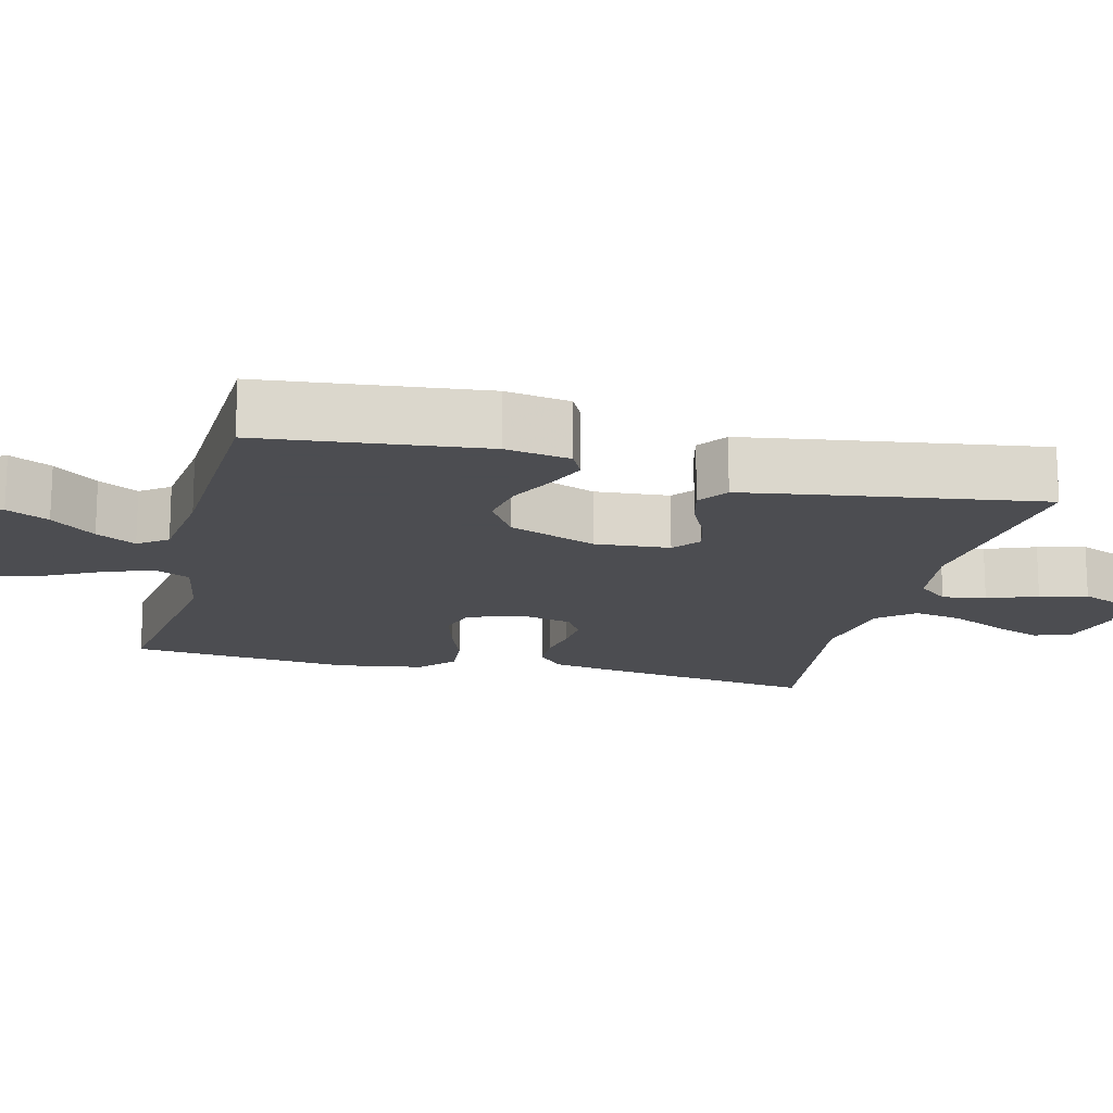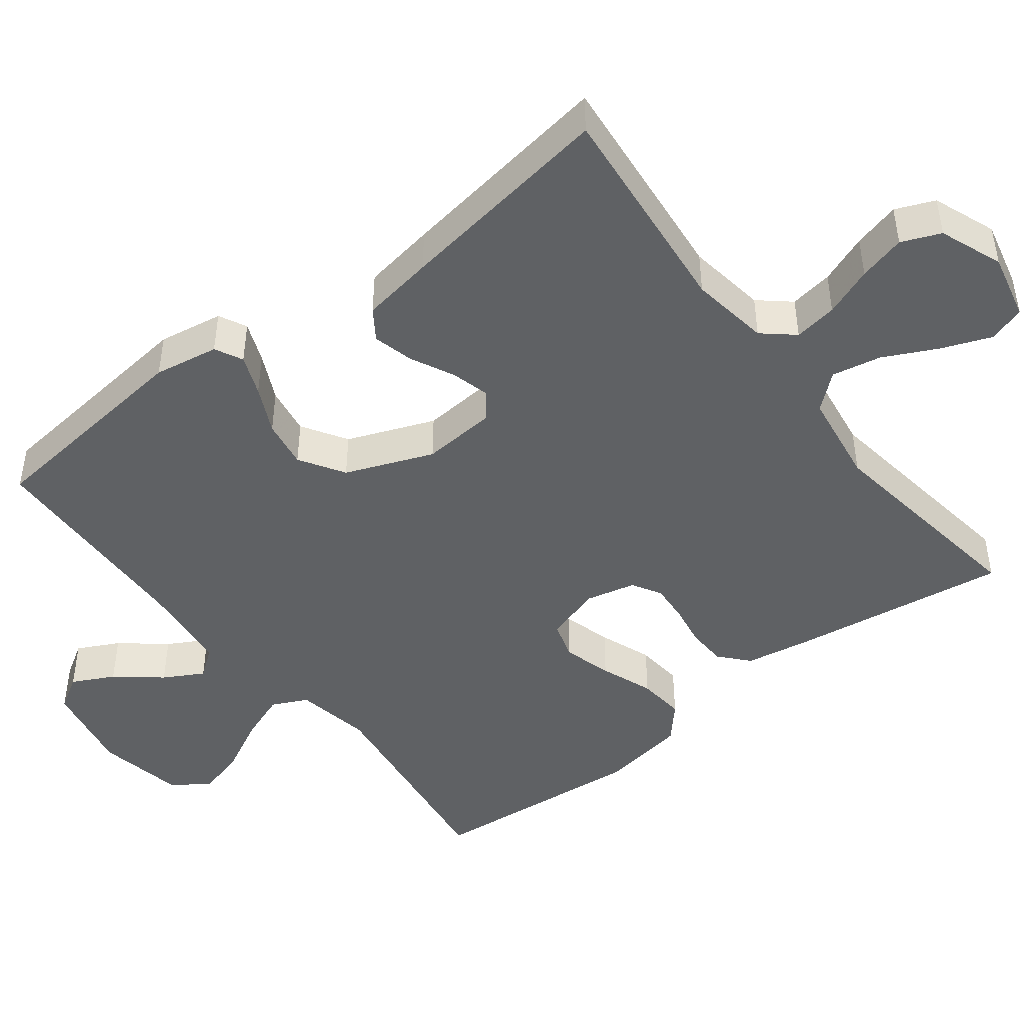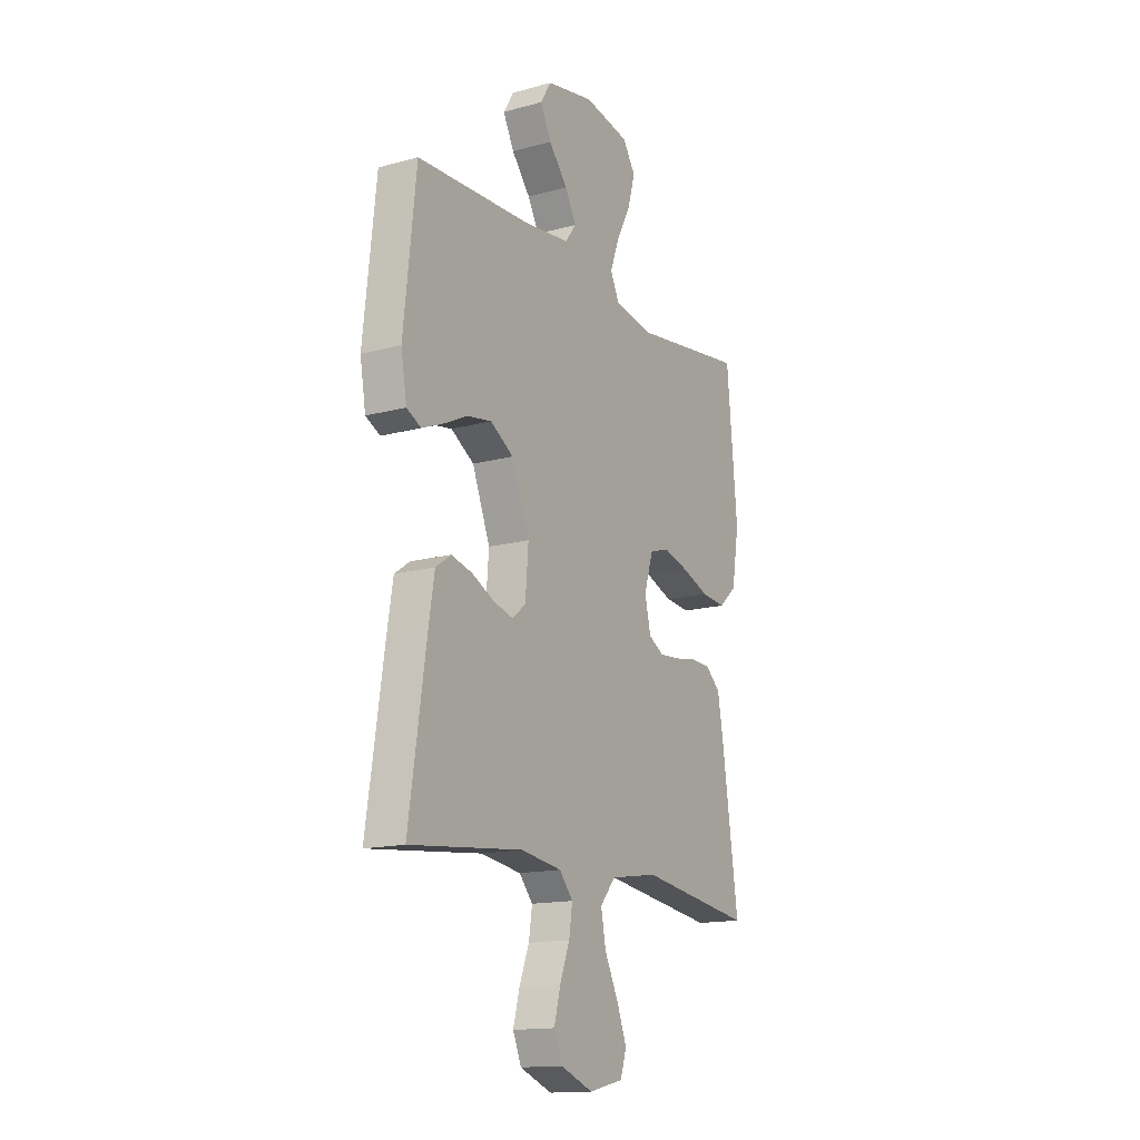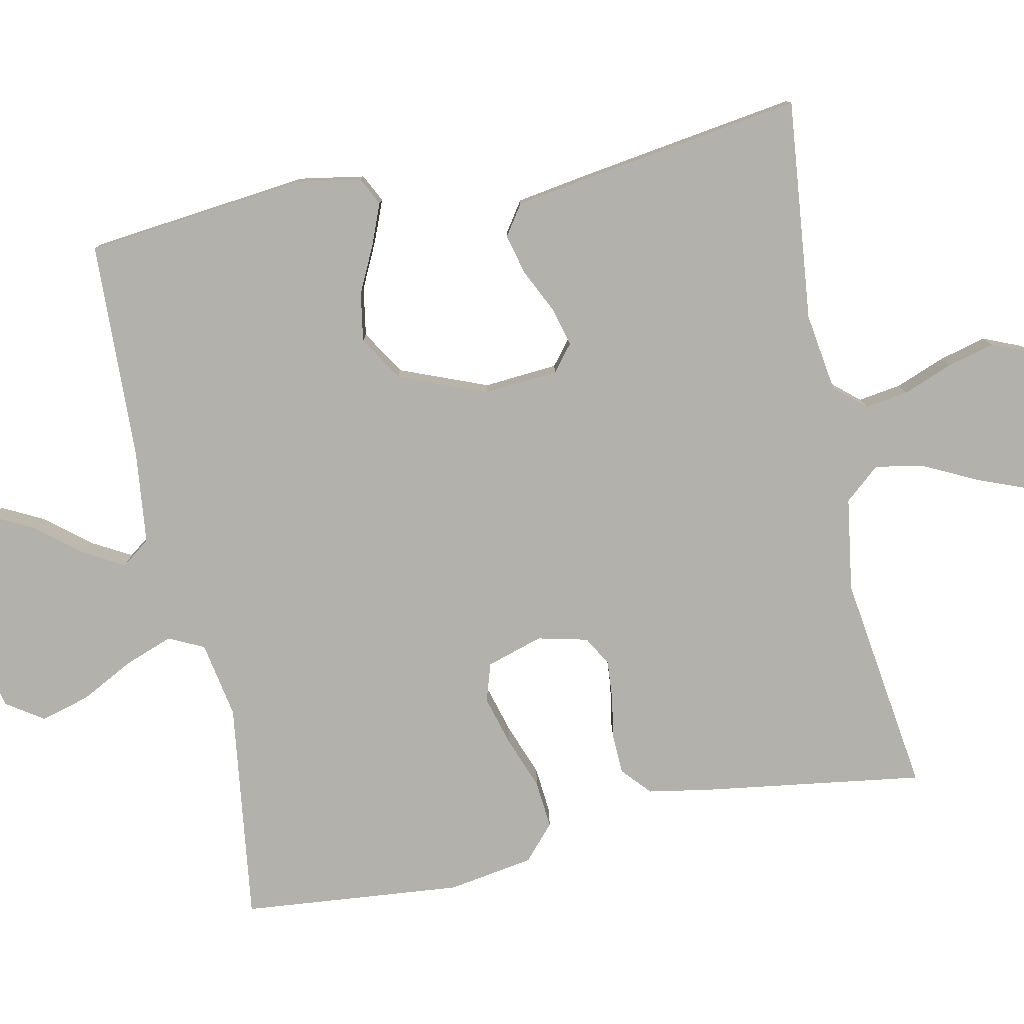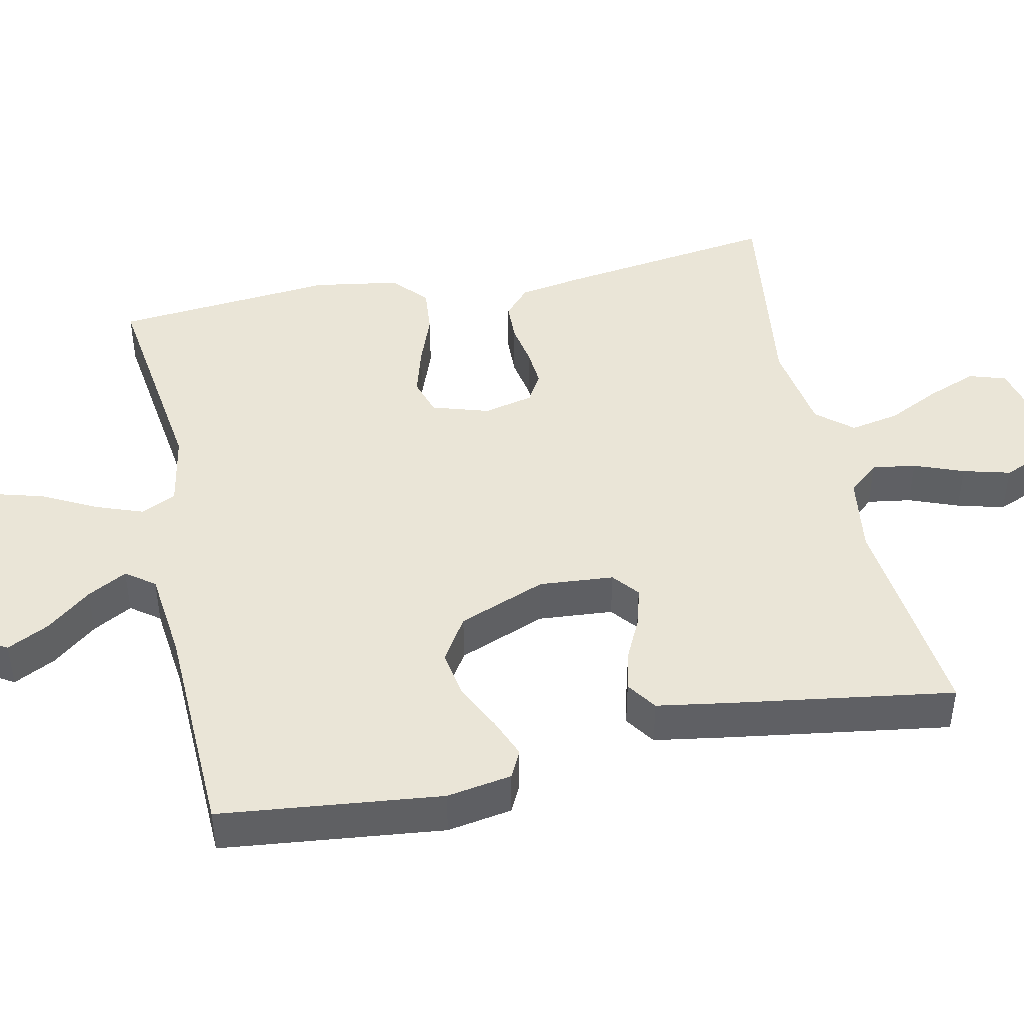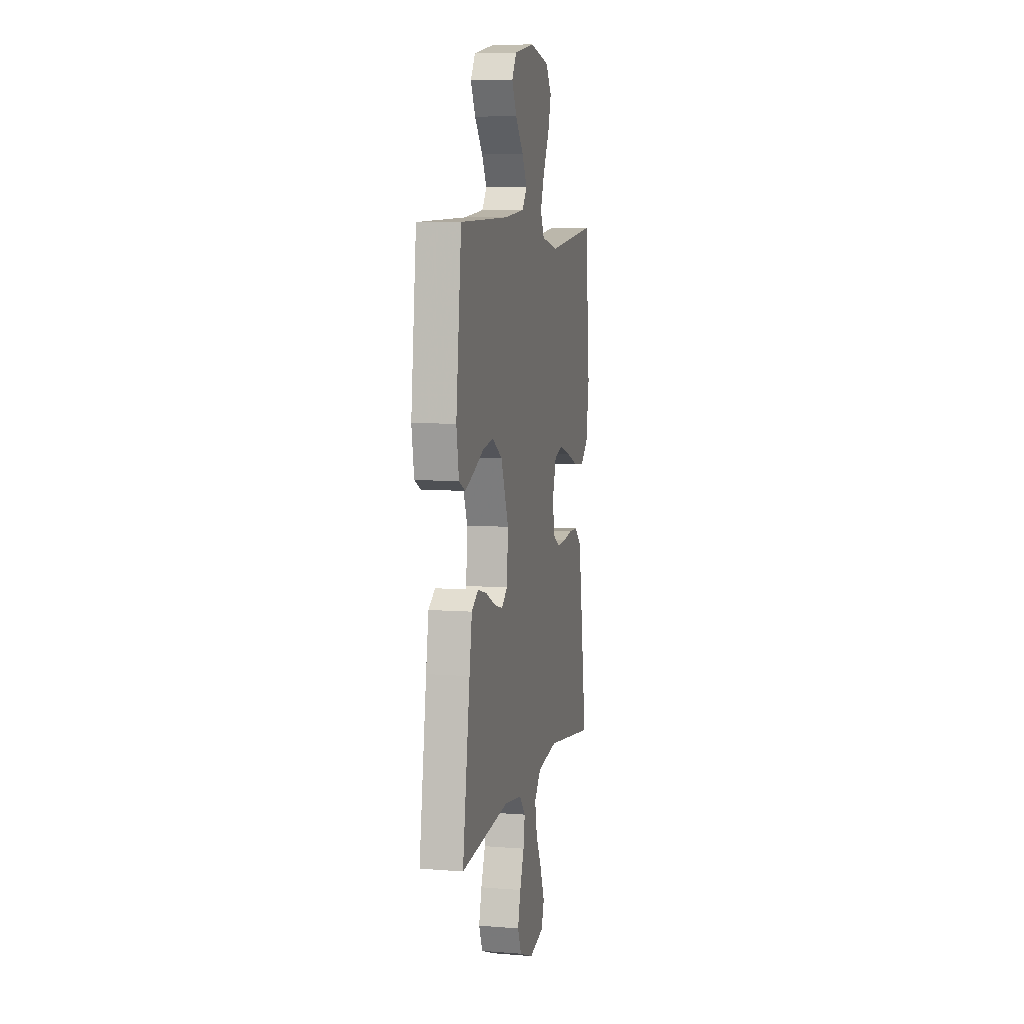
<metadata>
{"format":"obj","ext":"obj","renderer":"f3d","projection":"perspective","resolution":1024,"background":"white","views":[{"elev":-16.1,"azim":75.8,"up":"+Y"},{"elev":-45.9,"azim":127.7,"up":"+Y"},{"elev":-15.1,"azim":120.2,"up":"+Z"},{"elev":-79.1,"azim":101.7,"up":"+Y"},{"elev":44.2,"azim":78.0,"up":"+Y"},{"elev":7.1,"azim":102.8,"up":"+Z"}]}
</metadata>
<code>
v 0.5 0.07 -0.5
v 0.2 0.07 -0.469
v 0.092 0.07 -0.485
v 0.056 0.07 -0.527
v 0.065 0.07 -0.586
v 0.091 0.07 -0.653
v 0.108 0.07 -0.717
v 0.086 0.07 -0.77
v 0 0.07 -0.803
v -0.091 0.07 -0.782
v -0.107 0.07 -0.732
v -0.081 0.07 -0.665
v -0.045 0.07 -0.592
v -0.032 0.07 -0.525
v -0.073 0.07 -0.477
v -0.2 0.07 -0.458
v -0.5 0.07 -0.5
v -0.457 0.07 -0.2
v -0.442 0.07 -0.114
v -0.403 0.07 -0.079
v -0.349 0.07 -0.077
v -0.291 0.07 -0.087
v -0.238 0.07 -0.091
v -0.198 0.07 -0.068
v -0.182 0.07 0
v -0.206 0.07 0.077
v -0.258 0.07 0.093
v -0.325 0.07 0.074
v -0.397 0.07 0.047
v -0.462 0.07 0.041
v -0.509 0.07 0.083
v -0.528 0.07 0.2
v -0.5 0.07 0.5
v -0.2 0.07 0.46
v -0.096 0.07 0.479
v -0.073 0.07 0.527
v -0.097 0.07 0.592
v -0.135 0.07 0.665
v -0.154 0.07 0.732
v -0.12 0.07 0.783
v 0 0.07 0.806
v 0.126 0.07 0.781
v 0.154 0.07 0.735
v 0.125 0.07 0.678
v 0.076 0.07 0.618
v 0.046 0.07 0.564
v 0.075 0.07 0.525
v 0.2 0.07 0.511
v 0.5 0.07 0.5
v 0.533 0.07 0.2
v 0.518 0.07 0.112
v 0.48 0.07 0.093
v 0.425 0.07 0.115
v 0.361 0.07 0.146
v 0.295 0.07 0.157
v 0.234 0.07 0.119
v 0.187 0.07 0
v 0.195 0.07 -0.101
v 0.231 0.07 -0.13
v 0.283 0.07 -0.116
v 0.343 0.07 -0.087
v 0.398 0.07 -0.073
v 0.439 0.07 -0.101
v 0.455 0.07 -0.2
v 0.5 0 -0.5
v 0.2 0 -0.469
v 0.092 0 -0.485
v 0.056 0 -0.527
v 0.065 0 -0.586
v 0.091 0 -0.653
v 0.108 0 -0.717
v 0.086 0 -0.77
v 0 0 -0.803
v -0.091 0 -0.782
v -0.107 0 -0.732
v -0.081 0 -0.665
v -0.045 0 -0.592
v -0.032 0 -0.525
v -0.073 0 -0.477
v -0.2 0 -0.458
v -0.5 0 -0.5
v -0.457 0 -0.2
v -0.442 0 -0.114
v -0.403 0 -0.079
v -0.349 0 -0.077
v -0.291 0 -0.087
v -0.238 0 -0.091
v -0.198 0 -0.068
v -0.182 0 0
v -0.206 0 0.077
v -0.258 0 0.093
v -0.325 0 0.074
v -0.397 0 0.047
v -0.462 0 0.041
v -0.509 0 0.083
v -0.528 0 0.2
v -0.5 0 0.5
v -0.2 0 0.46
v -0.096 0 0.479
v -0.073 0 0.527
v -0.097 0 0.592
v -0.135 0 0.665
v -0.154 0 0.732
v -0.12 0 0.783
v 0 0 0.806
v 0.126 0 0.781
v 0.154 0 0.735
v 0.125 0 0.678
v 0.076 0 0.618
v 0.046 0 0.564
v 0.075 0 0.525
v 0.2 0 0.511
v 0.5 0 0.5
v 0.533 0 0.2
v 0.518 0 0.112
v 0.48 0 0.093
v 0.425 0 0.115
v 0.361 0 0.146
v 0.295 0 0.157
v 0.234 0 0.119
v 0.187 0 0
v 0.195 0 -0.101
v 0.231 0 -0.13
v 0.283 0 -0.116
v 0.343 0 -0.087
v 0.398 0 -0.073
v 0.439 0 -0.101
v 0.455 0 -0.2
f 64 1 2
f 63 64 2
f 62 63 2
f 61 62 2
f 60 61 2
f 59 60 2 3
f 58 59 3 4
f 57 58 4
f 52 53 54
f 51 52 54
f 50 51 54
f 49 50 54
f 48 49 54
f 47 48 54 55
f 46 47 55 56
f 43 44 45
f 42 43 45
f 41 42 45
f 40 41 45
f 39 40 45
f 38 39 45
f 37 38 45
f 36 37 45 46
f 46 56 57
f 36 46 57
f 35 36 57
f 32 33 34
f 31 32 34
f 30 31 34
f 29 30 34
f 28 29 34
f 27 28 34 35
f 20 21 22
f 19 20 22
f 18 19 22
f 17 18 22
f 16 17 22
f 15 16 22 23
f 14 15 23 24
f 11 12 13
f 10 11 13
f 9 10 13
f 8 9 13
f 7 8 13
f 6 7 13
f 5 6 13
f 4 5 13 14
f 14 24 25
f 4 14 25
f 57 4 25
f 26 27 35 57
f 25 26 57
f 66 65 128
f 66 128 127
f 66 127 126
f 66 126 125
f 66 125 124
f 67 66 124 123
f 68 67 123 122
f 68 122 121
f 118 117 116
f 118 116 115
f 118 115 114
f 118 114 113
f 118 113 112
f 119 118 112 111
f 120 119 111 110
f 109 108 107
f 109 107 106
f 109 106 105
f 109 105 104
f 109 104 103
f 109 103 102
f 109 102 101
f 110 109 101 100
f 121 120 110
f 121 110 100
f 121 100 99
f 98 97 96
f 98 96 95
f 98 95 94
f 98 94 93
f 98 93 92
f 99 98 92 91
f 86 85 84
f 86 84 83
f 86 83 82
f 86 82 81
f 86 81 80
f 87 86 80 79
f 88 87 79 78
f 77 76 75
f 77 75 74
f 77 74 73
f 77 73 72
f 77 72 71
f 77 71 70
f 77 70 69
f 78 77 69 68
f 89 88 78
f 89 78 68
f 89 68 121
f 121 99 91 90
f 121 90 89
f 1 65 66 2
f 2 66 67 3
f 3 67 68 4
f 4 68 69 5
f 5 69 70 6
f 6 70 71 7
f 7 71 72 8
f 8 72 73 9
f 9 73 74 10
f 10 74 75 11
f 11 75 76 12
f 12 76 77 13
f 13 77 78 14
f 14 78 79 15
f 15 79 80 16
f 16 80 81 17
f 17 81 82 18
f 18 82 83 19
f 19 83 84 20
f 20 84 85 21
f 21 85 86 22
f 22 86 87 23
f 23 87 88 24
f 24 88 89 25
f 25 89 90 26
f 26 90 91 27
f 27 91 92 28
f 28 92 93 29
f 29 93 94 30
f 30 94 95 31
f 31 95 96 32
f 32 96 97 33
f 33 97 98 34
f 34 98 99 35
f 35 99 100 36
f 36 100 101 37
f 37 101 102 38
f 38 102 103 39
f 39 103 104 40
f 40 104 105 41
f 41 105 106 42
f 42 106 107 43
f 43 107 108 44
f 44 108 109 45
f 45 109 110 46
f 46 110 111 47
f 47 111 112 48
f 48 112 113 49
f 49 113 114 50
f 50 114 115 51
f 51 115 116 52
f 52 116 117 53
f 53 117 118 54
f 54 118 119 55
f 55 119 120 56
f 56 120 121 57
f 57 121 122 58
f 58 122 123 59
f 59 123 124 60
f 60 124 125 61
f 61 125 126 62
f 62 126 127 63
f 63 127 128 64
f 64 128 65 1

</code>
